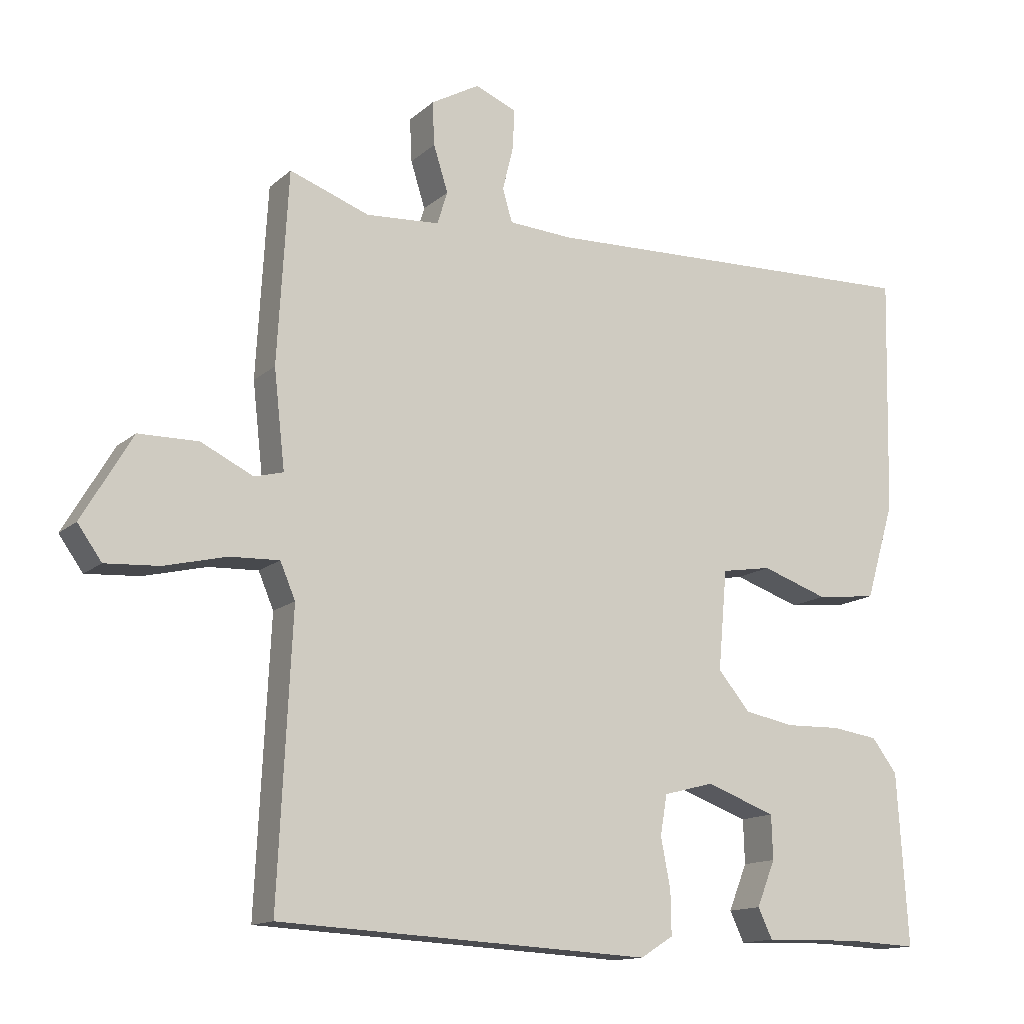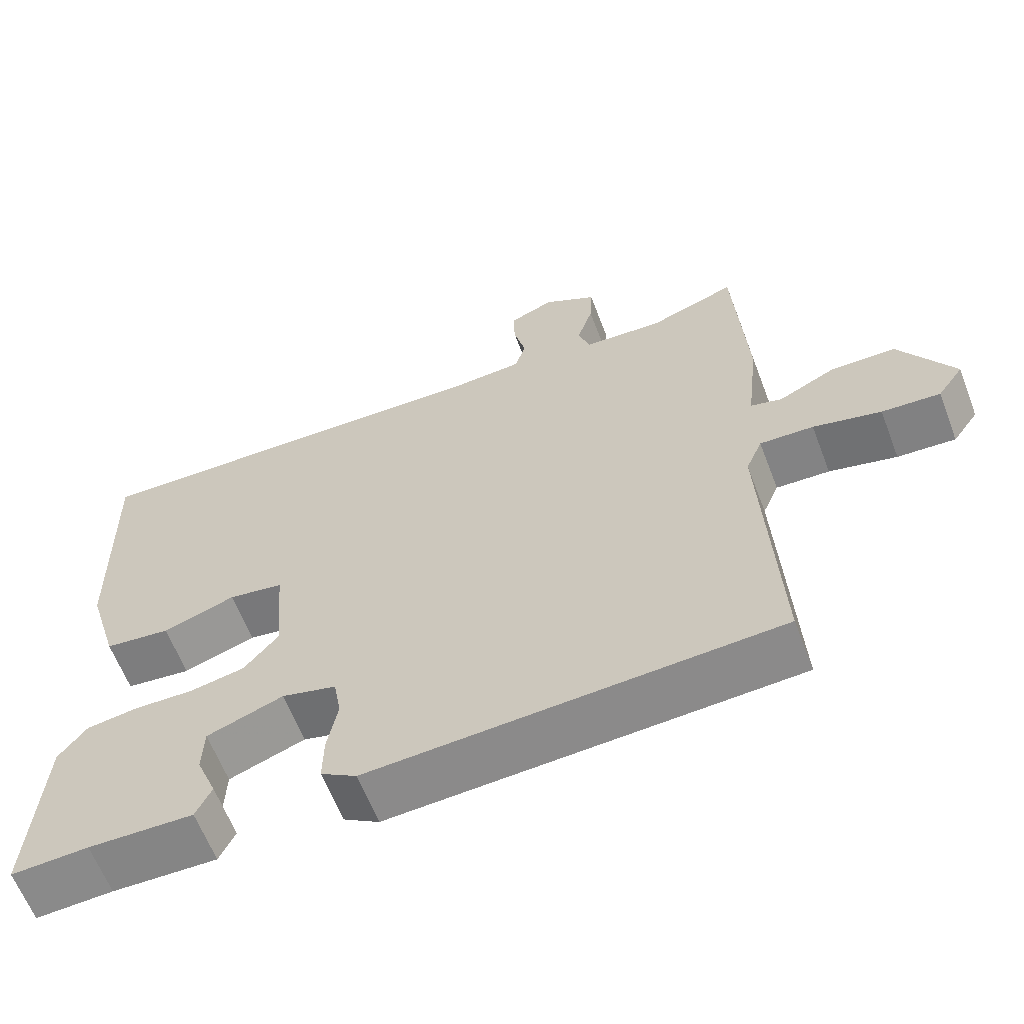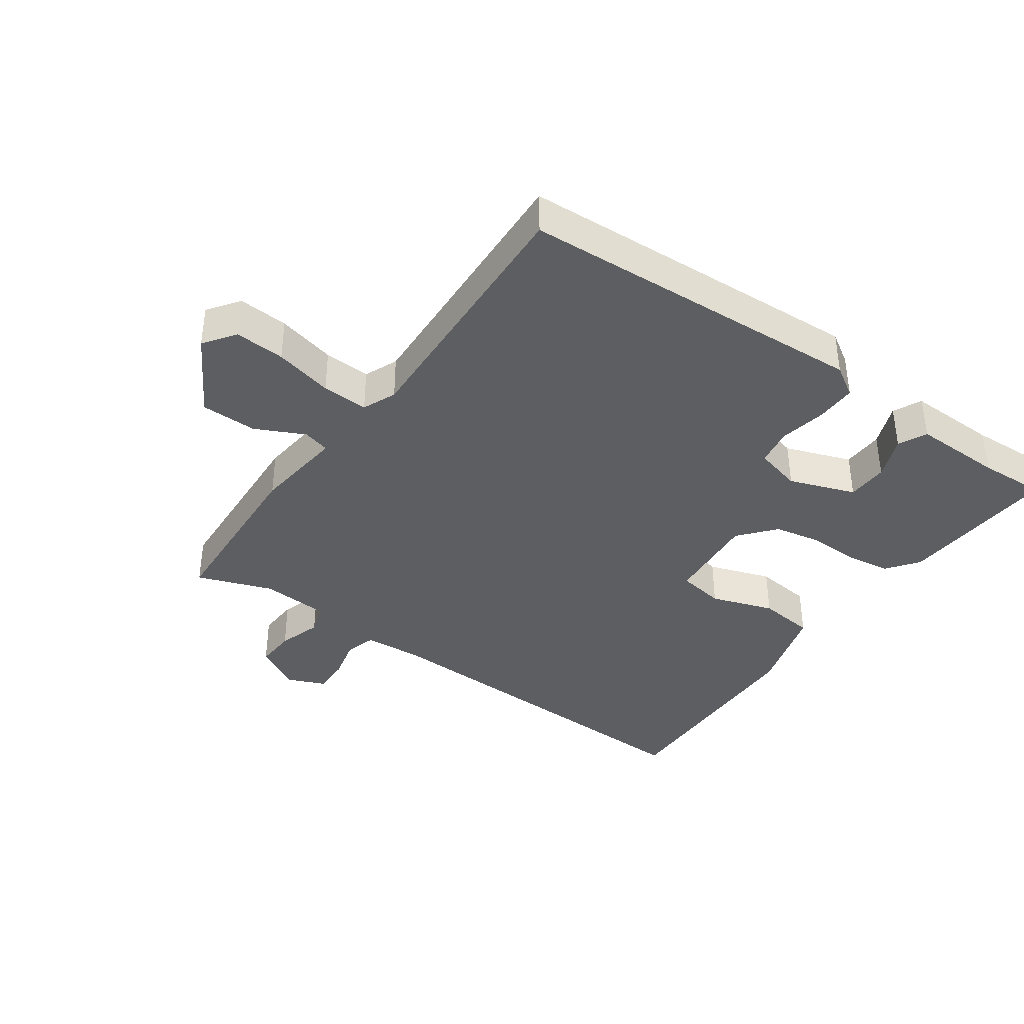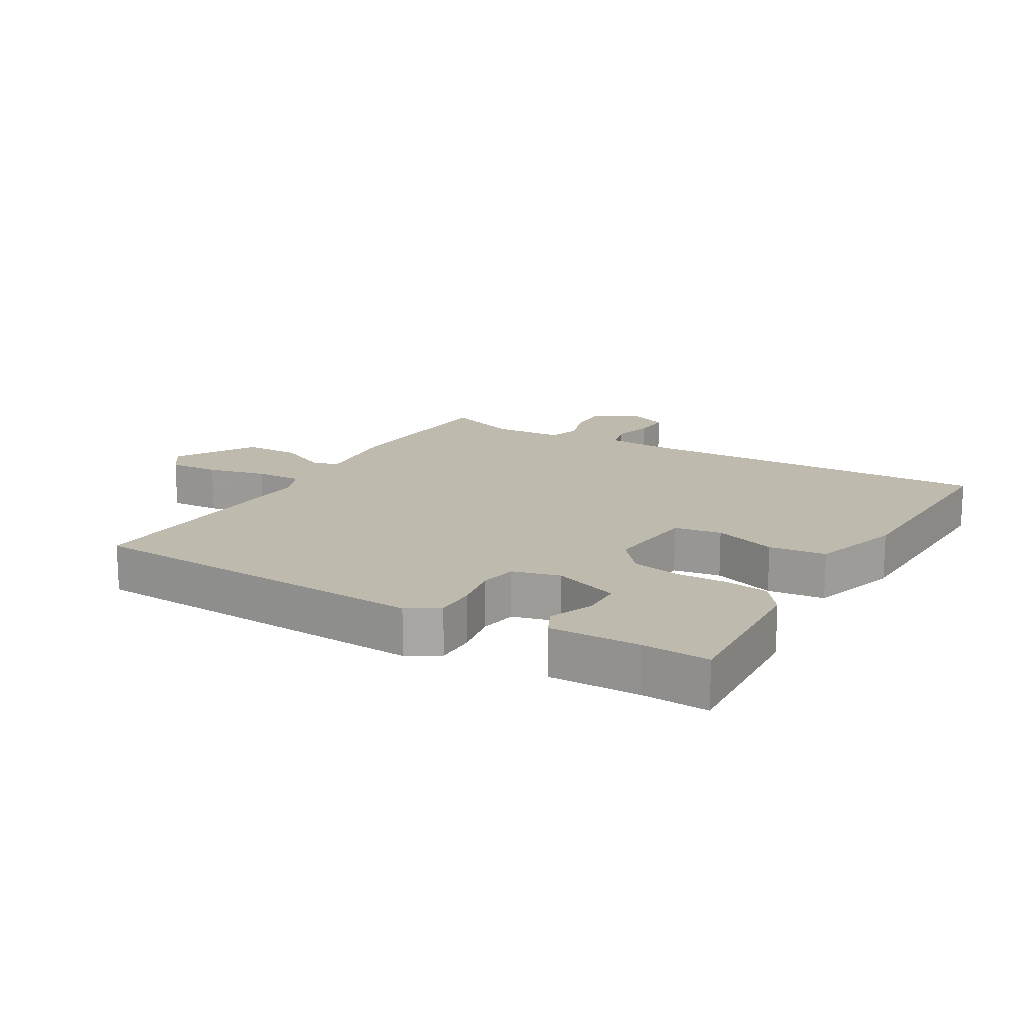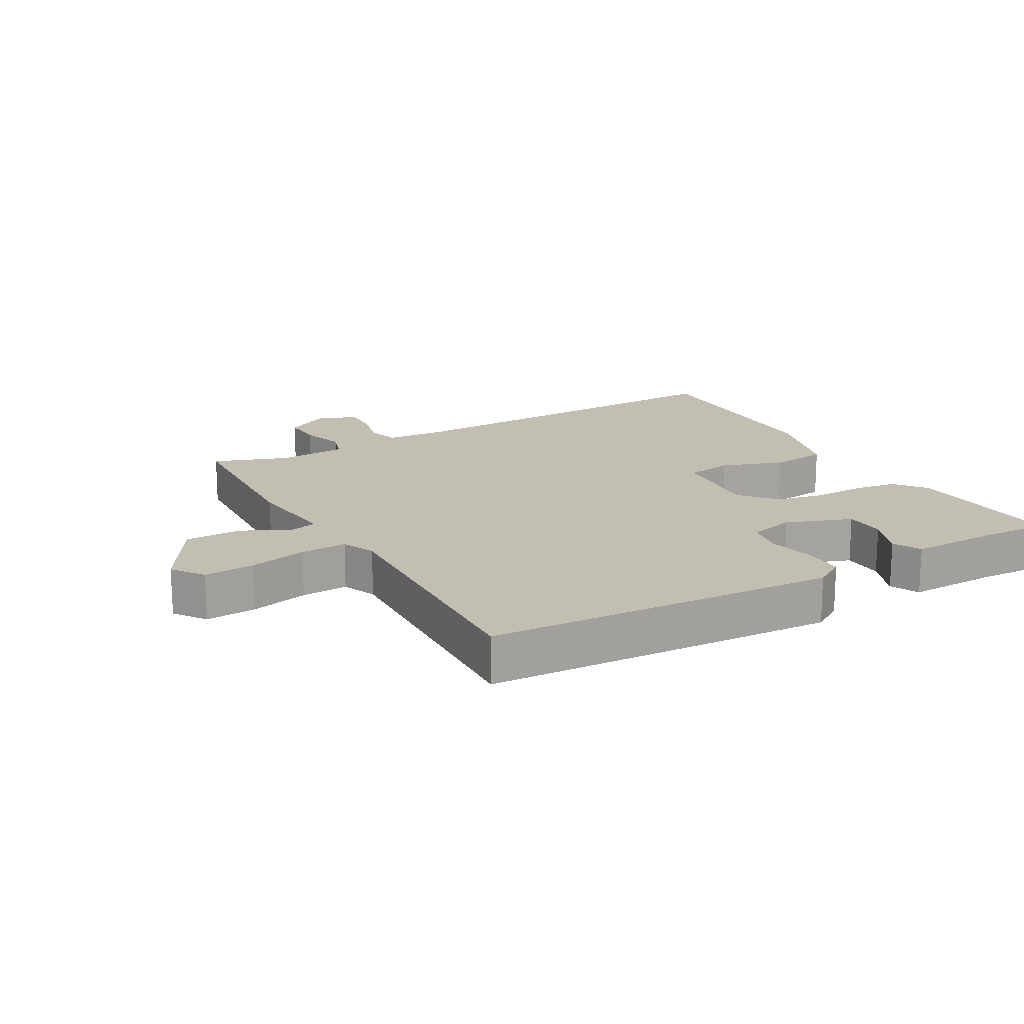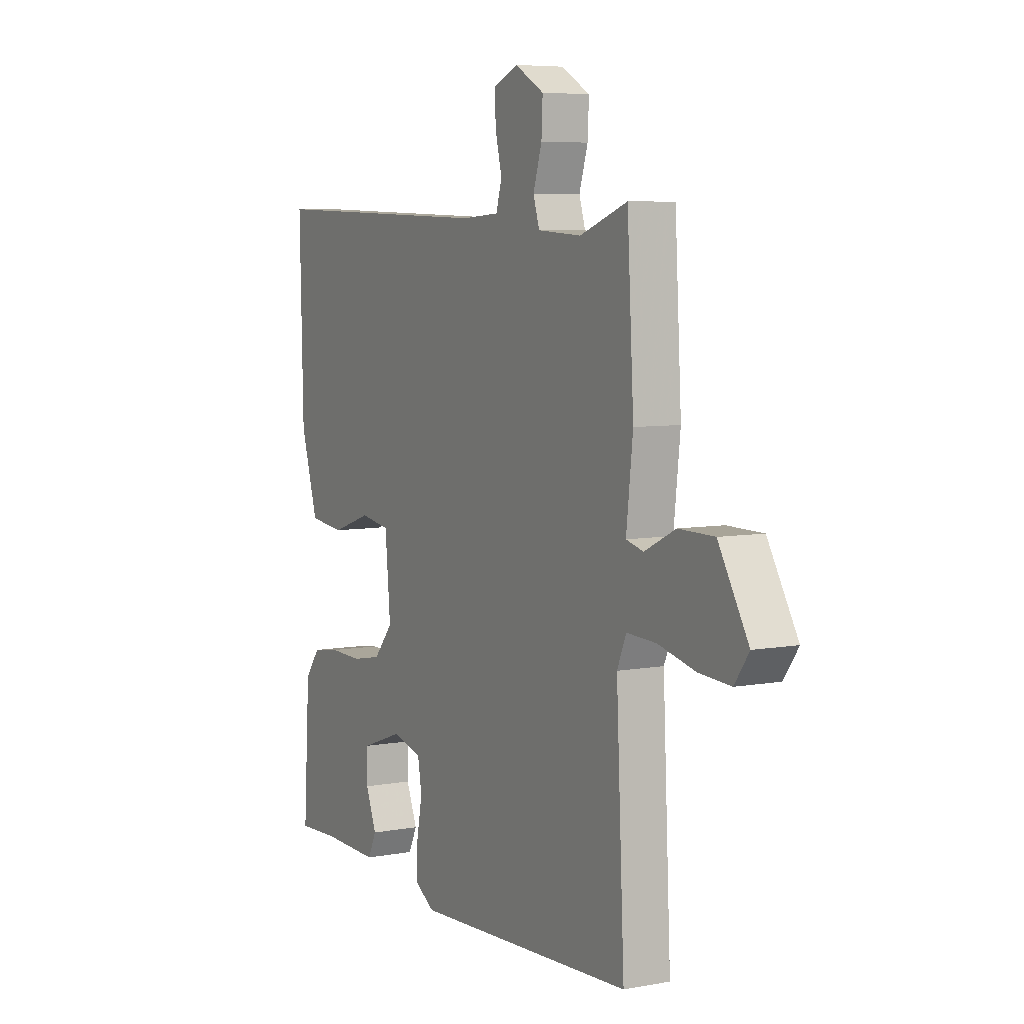
<metadata>
{"format":"obj","ext":"obj","renderer":"f3d","projection":"perspective","resolution":1024,"background":"white","views":[{"elev":-13.7,"azim":150.8,"up":"+Z"},{"elev":-62.3,"azim":20.9,"up":"+Z"},{"elev":-38.7,"azim":144.7,"up":"+Y"},{"elev":15.8,"azim":-149.4,"up":"+Y"},{"elev":17.3,"azim":150.4,"up":"+Y"},{"elev":6.4,"azim":61.3,"up":"+Z"}]}
</metadata>
<code>
v 0.5 0.07 0.5
v 0.516 0.07 0.222
v 0.5 0.07 0.08
v 0.542 0.07 0.069
v 0.618 0.07 0.106
v 0.705 0.07 0.105
v 0.778 0.07 -0.019
v 0.743 0.07 -0.068
v 0.665 0.07 -0.063
v 0.574 0.07 -0.041
v 0.502 0.07 -0.038
v 0.48 0.07 -0.09
v 0.5 0.07 -0.5
v -0.043 0.07 -0.529
v -0.091 0.07 -0.499
v -0.09 0.07 -0.436
v -0.076 0.07 -0.363
v -0.086 0.07 -0.305
v -0.159 0.07 -0.286
v -0.261 0.07 -0.323
v -0.263 0.07 -0.387
v -0.236 0.07 -0.454
v -0.257 0.07 -0.498
v -0.397 0.07 -0.495
v -0.5 0.07 -0.5
v -0.484 0.07 -0.25
v -0.447 0.07 -0.201
v -0.379 0.07 -0.191
v -0.299 0.07 -0.193
v -0.226 0.07 -0.179
v -0.179 0.07 -0.123
v -0.192 0.07 0.022
v -0.265 0.07 0.034
v -0.362 0.07 0.001
v -0.45 0.07 0.011
v -0.492 0.07 0.152
v -0.5 0.07 0.5
v 0.067 0.07 0.482
v 0.159 0.07 0.488
v 0.173 0.07 0.536
v 0.157 0.07 0.601
v 0.155 0.07 0.658
v 0.215 0.07 0.683
v 0.286 0.07 0.643
v 0.283 0.07 0.58
v 0.262 0.07 0.513
v 0.277 0.07 0.465
v 0.384 0.07 0.458
v 0.5 0 0.5
v 0.516 0 0.222
v 0.5 0 0.08
v 0.542 0 0.069
v 0.618 0 0.106
v 0.705 0 0.105
v 0.778 0 -0.019
v 0.743 0 -0.068
v 0.665 0 -0.063
v 0.574 0 -0.041
v 0.502 0 -0.038
v 0.48 0 -0.09
v 0.5 0 -0.5
v -0.043 0 -0.529
v -0.091 0 -0.499
v -0.09 0 -0.436
v -0.076 0 -0.363
v -0.086 0 -0.305
v -0.159 0 -0.286
v -0.261 0 -0.323
v -0.263 0 -0.387
v -0.236 0 -0.454
v -0.257 0 -0.498
v -0.397 0 -0.495
v -0.5 0 -0.5
v -0.484 0 -0.25
v -0.447 0 -0.201
v -0.379 0 -0.191
v -0.299 0 -0.193
v -0.226 0 -0.179
v -0.179 0 -0.123
v -0.192 0 0.022
v -0.265 0 0.034
v -0.362 0 0.001
v -0.45 0 0.011
v -0.492 0 0.152
v -0.5 0 0.5
v 0.067 0 0.482
v 0.159 0 0.488
v 0.173 0 0.536
v 0.157 0 0.601
v 0.155 0 0.658
v 0.215 0 0.683
v 0.286 0 0.643
v 0.283 0 0.58
v 0.262 0 0.513
v 0.277 0 0.465
v 0.384 0 0.458
f 44 45 46
f 43 44 46
f 42 43 46
f 41 42 46
f 40 41 46
f 39 40 46 47
f 38 39 47
f 37 38 47
f 36 37 47
f 35 36 47
f 34 35 47
f 33 34 47
f 32 33 47 48
f 27 28 29
f 26 27 29
f 25 26 29
f 24 25 29
f 24 29 30
f 21 22 23 24
f 20 21 24
f 20 24 30 31
f 15 16 17
f 14 15 17
f 13 14 17
f 12 13 17
f 11 12 17 18
f 8 9 10
f 7 8 10
f 6 7 10
f 5 6 10
f 4 5 10
f 3 4 10 11
f 1 2 3
f 48 1 3
f 32 48 3
f 31 32 3
f 31 3 11
f 20 31 11
f 19 20 11
f 11 18 19
f 94 93 92
f 94 92 91
f 94 91 90
f 94 90 89
f 94 89 88
f 95 94 88 87
f 95 87 86
f 95 86 85
f 95 85 84
f 95 84 83
f 95 83 82
f 95 82 81
f 96 95 81 80
f 77 76 75
f 77 75 74
f 77 74 73
f 77 73 72
f 78 77 72
f 72 71 70 69
f 72 69 68
f 79 78 72 68
f 65 64 63
f 65 63 62
f 65 62 61
f 65 61 60
f 66 65 60 59
f 58 57 56
f 58 56 55
f 58 55 54
f 58 54 53
f 58 53 52
f 59 58 52 51
f 51 50 49
f 51 49 96
f 51 96 80
f 51 80 79
f 59 51 79
f 59 79 68
f 59 68 67
f 67 66 59
f 1 49 50 2
f 2 50 51 3
f 3 51 52 4
f 4 52 53 5
f 5 53 54 6
f 6 54 55 7
f 7 55 56 8
f 8 56 57 9
f 9 57 58 10
f 10 58 59 11
f 11 59 60 12
f 12 60 61 13
f 13 61 62 14
f 14 62 63 15
f 15 63 64 16
f 16 64 65 17
f 17 65 66 18
f 18 66 67 19
f 19 67 68 20
f 20 68 69 21
f 21 69 70 22
f 22 70 71 23
f 23 71 72 24
f 24 72 73 25
f 25 73 74 26
f 26 74 75 27
f 27 75 76 28
f 28 76 77 29
f 29 77 78 30
f 30 78 79 31
f 31 79 80 32
f 32 80 81 33
f 33 81 82 34
f 34 82 83 35
f 35 83 84 36
f 36 84 85 37
f 37 85 86 38
f 38 86 87 39
f 39 87 88 40
f 40 88 89 41
f 41 89 90 42
f 42 90 91 43
f 43 91 92 44
f 44 92 93 45
f 45 93 94 46
f 46 94 95 47
f 47 95 96 48
f 48 96 49 1

</code>
